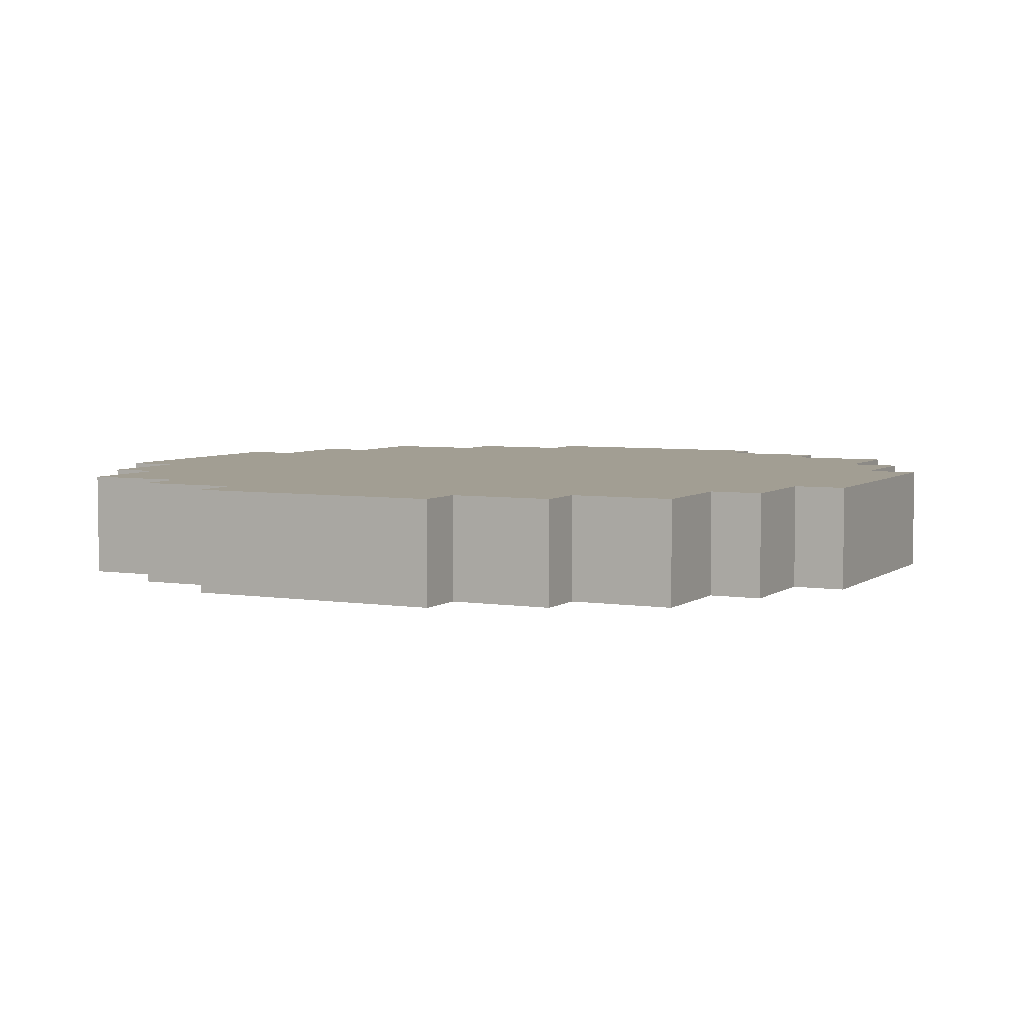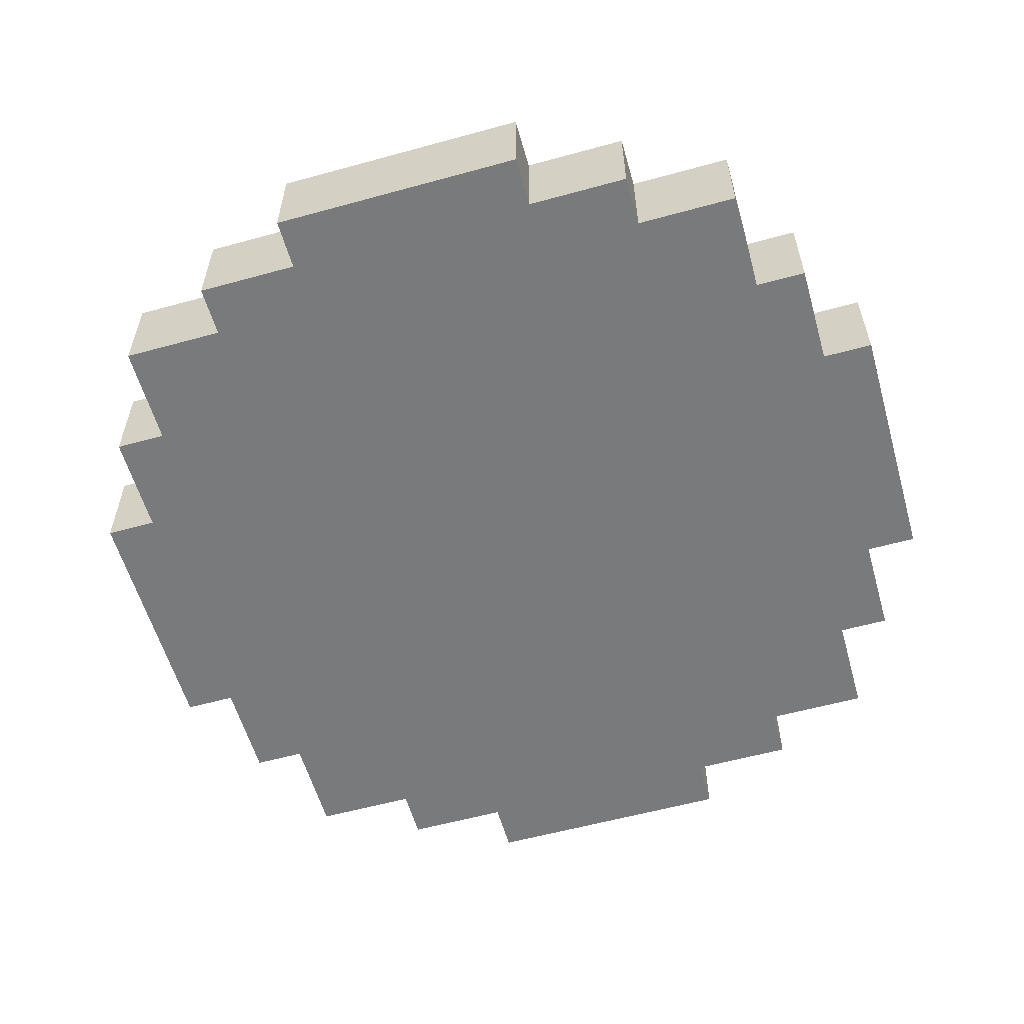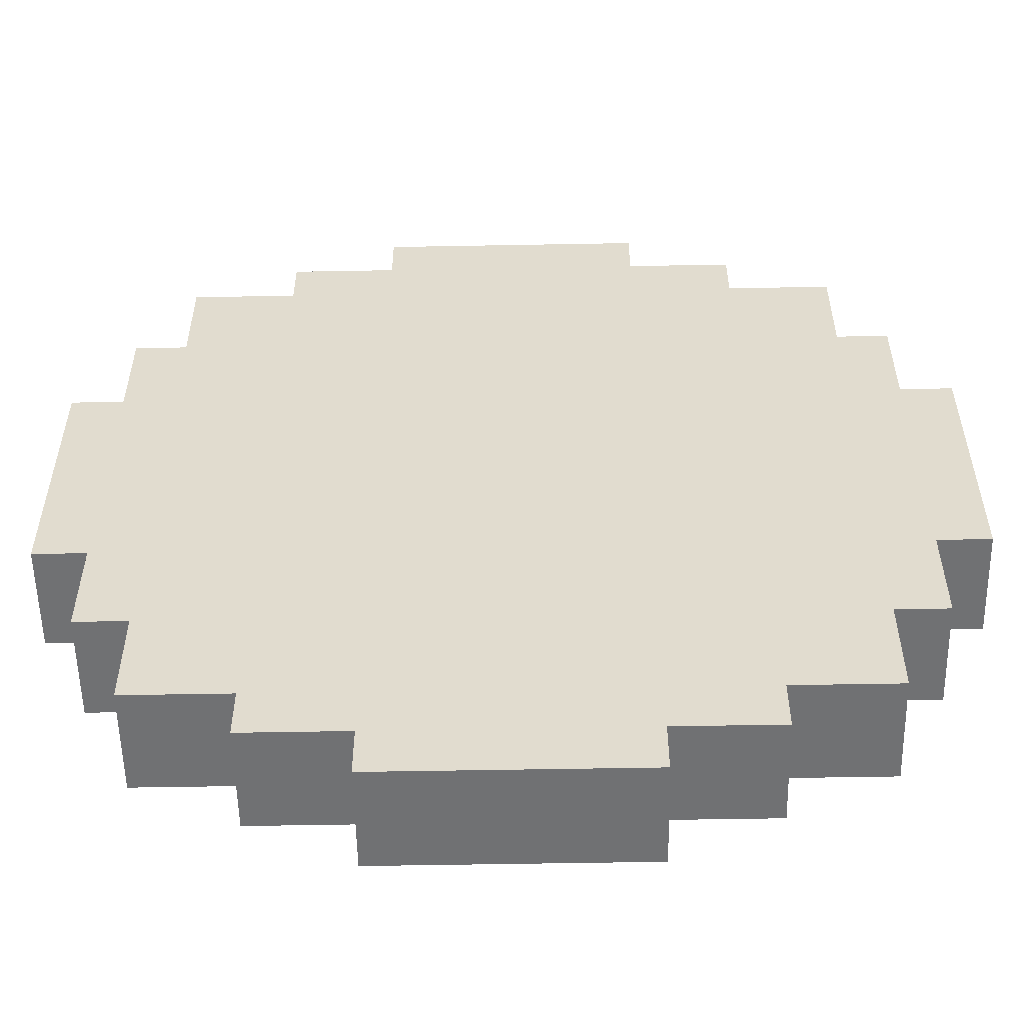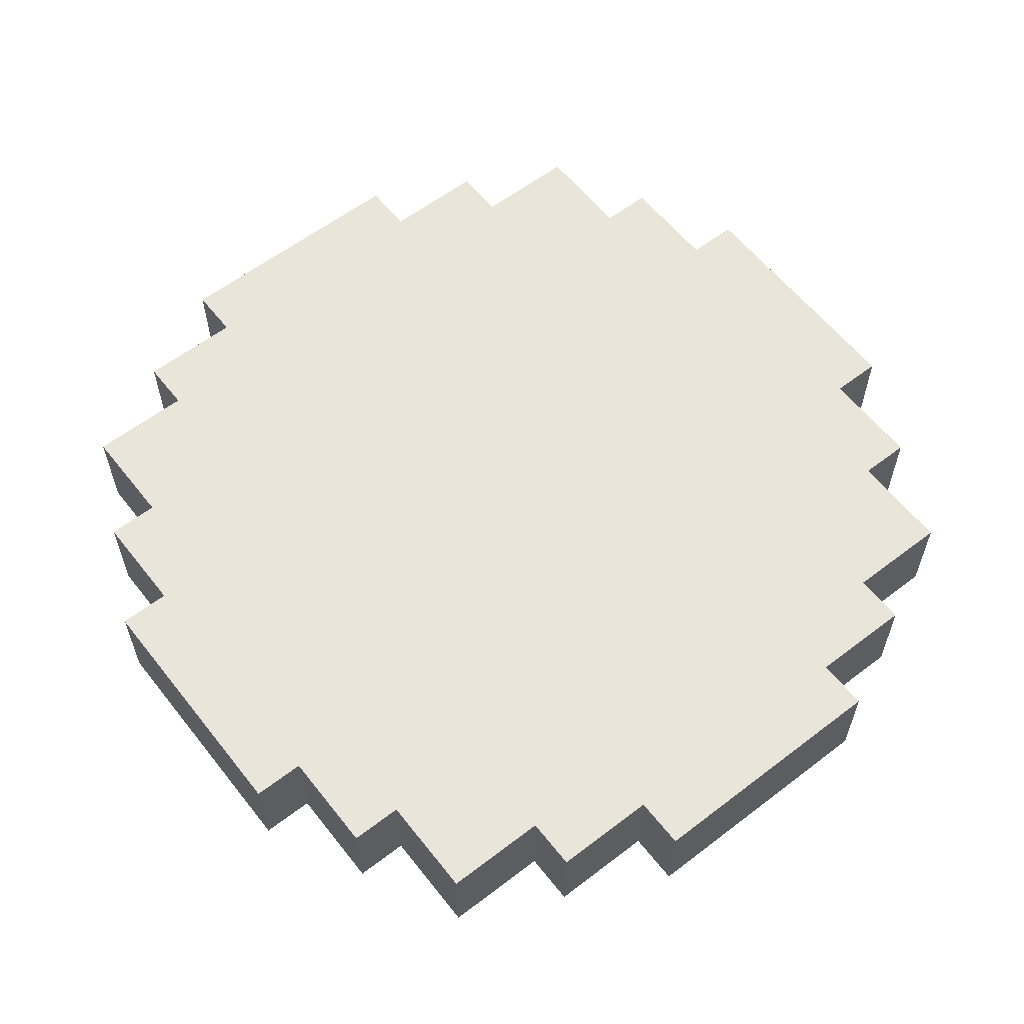
<metadata>
{"format":"obj","ext":"obj","renderer":"f3d","projection":"perspective","resolution":1024,"background":"white","views":[{"elev":5.0,"azim":26.5,"up":"+Z"},{"elev":-58.0,"azim":-74.1,"up":"+Z"},{"elev":-55.1,"azim":-178.9,"up":"+Y"},{"elev":59.7,"azim":-38.1,"up":"+Z"}]}
</metadata>
<code>
g powerup_fire
v -7 8 4
v -7 8 2
v -7 13 4
v -7 13 2
v -6 6 4
v -6 6 2
v -6 8 4
v -6 8 2
v -6 13 4
v -6 13 2
v -6 15 4
v -6 15 2
v -5 4 4
v -5 4 2
v -5 6 4
v -5 6 2
v -5 15 4
v -5 15 2
v -5 17 4
v -5 17 2
v -3 3 4
v -3 3 2
v -3 4 4
v -3 4 2
v -3 17 4
v -3 17 2
v -3 18 4
v -3 18 2
v -1 2 4
v -1 2 2
v -1 3 4
v -1 3 2
v -1 18 4
v -1 18 2
v -1 19 4
v -1 19 2
v 4 2 4
v 4 2 2
v 4 3 4
v 4 3 2
v 4 18 4
v 4 18 2
v 4 19 4
v 4 19 2
v 6 3 4
v 6 3 2
v 6 4 4
v 6 4 2
v 6 17 4
v 6 17 2
v 6 18 4
v 6 18 2
v 8 4 4
v 8 4 2
v 8 5 4
v 8 5 2
v 8 6 4
v 8 6 2
v 8 15 4
v 8 15 2
v 8 16 4
v 8 16 2
v 8 17 4
v 8 17 2
v 9 6 4
v 9 6 2
v 9 7 4
v 9 7 2
v 9 8 4
v 9 8 2
v 9 13 4
v 9 13 2
v 9 14 4
v 9 14 2
v 9 15 4
v 9 15 2
v 10 8 4
v 10 8 2
v 10 13 4
v 10 13 2
v -7 8 4
v -7 13 4
v -6 6 4
v -6 8 4
v -6 13 4
v -6 15 4
v -5 4 4
v -5 6 4
v -5 7 4
v -5 8 4
v -5 13 4
v -5 14 4
v -5 15 4
v -5 17 4
v -4 5 4
v -4 6 4
v -4 7 4
v -4 8 4
v -4 13 4
v -4 14 4
v -4 15 4
v -4 16 4
v -3 3 4
v -3 4 4
v -3 5 4
v -3 6 4
v -3 15 4
v -3 16 4
v -3 17 4
v -3 18 4
v -2 4 4
v -2 5 4
v -2 9 4
v -2 11 4
v -2 16 4
v -2 17 4
v -1 2 4
v -1 3 4
v -1 4 4
v -1 5 4
v -1 8 4
v -1 9 4
v -1 10 4
v -1 11 4
v -1 12 4
v -1 13 4
v -1 16 4
v -1 17 4
v -1 18 4
v -1 19 4
v 0 7 4
v 0 8 4
v 0 9 4
v 0 10 4
v 0 12 4
v 0 13 4
v 0 14 4
v 1 9 4
v 1 10 4
v 1 12 4
v 1 13 4
v 1 14 4
v 1 15 4
v 2 7 4
v 2 8 4
v 2 9 4
v 2 10 4
v 2 11 4
v 2 12 4
v 2 13 4
v 2 15 4
v 3 2 4
v 3 3 4
v 3 4 4
v 3 5 4
v 3 7 4
v 3 8 4
v 3 9 4
v 3 10 4
v 3 11 4
v 3 12 4
v 3 16 4
v 3 17 4
v 3 18 4
v 3 19 4
v 4 2 4
v 4 3 4
v 4 4 4
v 4 5 4
v 4 8 4
v 4 9 4
v 4 11 4
v 4 12 4
v 4 16 4
v 4 17 4
v 4 18 4
v 4 19 4
v 5 3 4
v 5 4 4
v 5 5 4
v 5 6 4
v 5 9 4
v 5 11 4
v 5 15 4
v 5 16 4
v 5 17 4
v 5 18 4
v 6 3 4
v 6 4 4
v 6 5 4
v 6 6 4
v 6 8 4
v 6 13 4
v 6 15 4
v 6 16 4
v 6 17 4
v 6 18 4
v 7 4 4
v 7 5 4
v 7 6 4
v 7 8 4
v 7 13 4
v 7 15 4
v 7 16 4
v 7 17 4
v 8 4 4
v 8 5 4
v 8 6 4
v 8 7 4
v 8 8 4
v 8 13 4
v 8 14 4
v 8 15 4
v 8 16 4
v 8 17 4
v 9 6 4
v 9 7 4
v 9 8 4
v 9 13 4
v 9 14 4
v 9 15 4
v 10 8 4
v 10 13 4
v -7 8 2
v -7 13 2
v -6 6 2
v -6 8 2
v -6 13 2
v -6 15 2
v -5 4 2
v -5 6 2
v -5 7 2
v -5 8 2
v -5 13 2
v -5 14 2
v -5 15 2
v -5 17 2
v -4 5 2
v -4 6 2
v -4 7 2
v -4 8 2
v -4 13 2
v -4 14 2
v -4 15 2
v -4 16 2
v -3 3 2
v -3 4 2
v -3 5 2
v -3 6 2
v -3 15 2
v -3 16 2
v -3 17 2
v -3 18 2
v -2 4 2
v -2 5 2
v -2 9 2
v -2 11 2
v -2 16 2
v -2 17 2
v -1 2 2
v -1 3 2
v -1 4 2
v -1 5 2
v -1 8 2
v -1 9 2
v -1 10 2
v -1 11 2
v -1 12 2
v -1 13 2
v -1 16 2
v -1 17 2
v -1 18 2
v -1 19 2
v 0 7 2
v 0 8 2
v 0 9 2
v 0 10 2
v 0 12 2
v 0 13 2
v 0 14 2
v 1 9 2
v 1 10 2
v 1 12 2
v 1 13 2
v 1 14 2
v 1 15 2
v 2 7 2
v 2 8 2
v 2 9 2
v 2 10 2
v 2 11 2
v 2 12 2
v 2 13 2
v 2 15 2
v 3 2 2
v 3 3 2
v 3 4 2
v 3 5 2
v 3 7 2
v 3 8 2
v 3 9 2
v 3 10 2
v 3 11 2
v 3 12 2
v 3 16 2
v 3 17 2
v 3 18 2
v 3 19 2
v 4 2 2
v 4 3 2
v 4 4 2
v 4 5 2
v 4 8 2
v 4 9 2
v 4 11 2
v 4 12 2
v 4 16 2
v 4 17 2
v 4 18 2
v 4 19 2
v 5 3 2
v 5 4 2
v 5 5 2
v 5 6 2
v 5 9 2
v 5 11 2
v 5 15 2
v 5 16 2
v 5 17 2
v 5 18 2
v 6 3 2
v 6 4 2
v 6 5 2
v 6 6 2
v 6 8 2
v 6 13 2
v 6 15 2
v 6 16 2
v 6 17 2
v 6 18 2
v 7 4 2
v 7 5 2
v 7 6 2
v 7 8 2
v 7 13 2
v 7 15 2
v 7 16 2
v 7 17 2
v 8 4 2
v 8 5 2
v 8 6 2
v 8 7 2
v 8 8 2
v 8 13 2
v 8 14 2
v 8 15 2
v 8 16 2
v 8 17 2
v 9 6 2
v 9 7 2
v 9 8 2
v 9 13 2
v 9 14 2
v 9 15 2
v 10 8 2
v 10 13 2
v -1 2 4
v 3 2 4
v 4 2 4
v -1 2 2
v 3 2 2
v 4 2 2
v -3 3 4
v -1 3 4
v 4 3 4
v 5 3 4
v 6 3 4
v -3 3 2
v -1 3 2
v 4 3 2
v 5 3 2
v 6 3 2
v -5 4 4
v -3 4 4
v 6 4 4
v 7 4 4
v 8 4 4
v -5 4 2
v -3 4 2
v 6 4 2
v 7 4 2
v 8 4 2
v -6 6 4
v -5 6 4
v 8 6 4
v 9 6 4
v -6 6 2
v -5 6 2
v 8 6 2
v 9 6 2
v -7 8 4
v -6 8 4
v 9 8 4
v 10 8 4
v -7 8 2
v -6 8 2
v 9 8 2
v 10 8 2
v -7 13 4
v -6 13 4
v 9 13 4
v 10 13 4
v -7 13 2
v -6 13 2
v 9 13 2
v 10 13 2
v -6 15 4
v -5 15 4
v 8 15 4
v 9 15 4
v -6 15 2
v -5 15 2
v 8 15 2
v 9 15 2
v -5 17 4
v -3 17 4
v 6 17 4
v 7 17 4
v 8 17 4
v -5 17 2
v -3 17 2
v 6 17 2
v 7 17 2
v 8 17 2
v -3 18 4
v -1 18 4
v 4 18 4
v 5 18 4
v 6 18 4
v -3 18 2
v -1 18 2
v 4 18 2
v 5 18 2
v 6 18 2
v -1 19 4
v 3 19 4
v 4 19 4
v -1 19 2
v 3 19 2
v 4 19 2
f 3 2 1
f 4 2 3
f 7 6 5
f 8 6 7
f 11 10 9
f 12 10 11
f 15 14 13
f 16 14 15
f 19 18 17
f 20 18 19
f 23 22 21
f 24 22 23
f 27 26 25
f 28 26 27
f 31 30 29
f 32 30 31
f 35 34 33
f 36 34 35
f 37 38 39
f 39 38 40
f 41 42 43
f 43 42 44
f 45 46 47
f 47 46 48
f 49 50 51
f 51 50 52
f 53 54 55
f 55 54 56
f 55 56 57
f 57 56 58
f 59 60 61
f 61 60 62
f 61 62 63
f 63 62 64
f 65 66 67
f 67 66 68
f 67 68 69
f 69 68 70
f 71 72 73
f 73 72 74
f 73 74 75
f 75 74 76
f 77 78 79
f 79 78 80
f 84 82 81
f 85 82 84
f 88 84 83
f 89 84 88
f 90 85 84
f 90 84 89
f 91 86 85
f 91 85 90
f 92 86 91
f 93 86 92
f 95 89 88
f 95 88 87
f 96 89 95
f 97 90 89
f 97 89 96
f 98 91 90
f 98 90 97
f 99 92 91
f 99 91 98
f 100 94 93
f 100 92 99
f 100 93 92
f 101 94 100
f 102 94 101
f 104 95 87
f 105 96 95
f 105 95 104
f 106 99 98
f 106 96 105
f 106 97 96
f 106 98 97
f 106 100 99
f 106 101 100
f 107 102 101
f 107 101 106
f 108 94 102
f 108 102 107
f 109 94 108
f 111 104 103
f 111 105 104
f 112 107 106
f 112 105 111
f 112 106 105
f 112 108 107
f 113 108 112
f 114 108 113
f 115 110 109
f 115 108 114
f 115 109 108
f 116 110 115
f 118 111 103
f 119 112 111
f 119 111 118
f 120 113 112
f 120 112 119
f 121 113 120
f 122 114 113
f 122 113 121
f 123 114 122
f 124 115 114
f 124 114 123
f 125 115 124
f 126 115 125
f 127 116 115
f 127 115 126
f 128 110 116
f 128 116 127
f 129 110 128
f 131 121 120
f 131 120 119
f 132 123 122
f 132 121 131
f 132 122 121
f 133 123 132
f 134 124 123
f 134 123 133
f 134 125 124
f 135 126 125
f 135 125 134
f 136 127 126
f 136 126 135
f 136 128 127
f 137 128 136
f 138 134 133
f 138 132 131
f 138 133 132
f 139 135 134
f 139 134 138
f 140 136 135
f 140 135 139
f 141 137 136
f 141 136 140
f 142 128 137
f 142 137 141
f 143 128 142
f 144 138 131
f 144 131 119
f 145 138 144
f 146 141 140
f 146 138 145
f 146 140 139
f 146 139 138
f 147 141 146
f 148 141 147
f 149 141 148
f 150 143 142
f 150 141 149
f 150 142 141
f 151 128 143
f 151 143 150
f 152 119 118
f 152 118 117
f 153 119 152
f 154 144 119
f 154 119 153
f 155 144 154
f 156 145 144
f 156 144 155
f 157 146 145
f 157 145 156
f 157 147 146
f 158 147 157
f 159 148 147
f 159 147 158
f 160 149 148
f 160 148 159
f 161 150 149
f 161 149 160
f 161 151 150
f 162 128 151
f 162 151 161
f 163 130 129
f 163 128 162
f 163 129 128
f 164 130 163
f 165 130 164
f 166 153 152
f 167 154 153
f 167 153 166
f 168 155 154
f 168 154 167
f 169 157 156
f 169 155 168
f 169 156 155
f 170 158 157
f 170 157 169
f 171 160 159
f 171 158 170
f 171 159 158
f 172 161 160
f 172 160 171
f 173 162 161
f 173 161 172
f 174 163 162
f 174 162 173
f 175 164 163
f 175 163 174
f 176 165 164
f 176 164 175
f 177 165 176
f 178 168 167
f 178 169 168
f 179 169 178
f 180 171 170
f 180 169 179
f 180 170 169
f 181 171 180
f 182 172 171
f 182 171 181
f 183 174 173
f 183 172 182
f 183 173 172
f 184 174 183
f 185 176 175
f 185 174 184
f 185 175 174
f 186 176 185
f 187 176 186
f 188 179 178
f 189 180 179
f 189 179 188
f 190 181 180
f 190 180 189
f 191 182 181
f 191 181 190
f 191 184 183
f 191 183 182
f 192 184 191
f 193 184 192
f 194 185 184
f 194 184 193
f 195 186 185
f 195 185 194
f 196 187 186
f 196 186 195
f 197 187 196
f 198 190 189
f 198 191 190
f 199 191 198
f 200 192 191
f 200 191 199
f 201 193 192
f 201 192 200
f 202 194 193
f 202 193 201
f 203 196 195
f 203 194 202
f 203 195 194
f 204 196 203
f 205 196 204
f 206 199 198
f 207 201 200
f 207 199 206
f 207 200 199
f 208 201 207
f 209 201 208
f 210 202 201
f 210 201 209
f 211 203 202
f 211 202 210
f 211 204 203
f 212 204 211
f 213 204 212
f 214 205 204
f 214 204 213
f 215 205 214
f 216 209 208
f 217 210 209
f 217 209 216
f 217 212 211
f 217 211 210
f 218 212 217
f 219 212 218
f 220 213 212
f 220 212 219
f 221 213 220
f 222 219 218
f 223 219 222
f 224 225 227
f 227 225 228
f 226 227 231
f 231 227 232
f 227 228 233
f 232 227 233
f 228 229 234
f 233 228 234
f 234 229 235
f 235 229 236
f 231 232 238
f 230 231 238
f 238 232 239
f 232 233 240
f 239 232 240
f 233 234 241
f 240 233 241
f 234 235 242
f 241 234 242
f 236 237 243
f 242 235 243
f 235 236 243
f 243 237 244
f 244 237 245
f 230 238 247
f 238 239 248
f 247 238 248
f 241 242 249
f 248 239 249
f 239 240 249
f 240 241 249
f 242 243 249
f 243 244 249
f 244 245 250
f 249 244 250
f 245 237 251
f 250 245 251
f 251 237 252
f 246 247 254
f 247 248 254
f 249 250 255
f 254 248 255
f 248 249 255
f 250 251 255
f 255 251 256
f 256 251 257
f 252 253 258
f 257 251 258
f 251 252 258
f 258 253 259
f 246 254 261
f 254 255 262
f 261 254 262
f 255 256 263
f 262 255 263
f 263 256 264
f 256 257 265
f 264 256 265
f 265 257 266
f 257 258 267
f 266 257 267
f 267 258 268
f 268 258 269
f 258 259 270
f 269 258 270
f 259 253 271
f 270 259 271
f 271 253 272
f 263 264 274
f 262 263 274
f 265 266 275
f 274 264 275
f 264 265 275
f 275 266 276
f 266 267 277
f 276 266 277
f 267 268 277
f 268 269 278
f 277 268 278
f 269 270 279
f 278 269 279
f 270 271 279
f 279 271 280
f 276 277 281
f 274 275 281
f 275 276 281
f 277 278 282
f 281 277 282
f 278 279 283
f 282 278 283
f 279 280 284
f 283 279 284
f 280 271 285
f 284 280 285
f 285 271 286
f 274 281 287
f 262 274 287
f 287 281 288
f 283 284 289
f 288 281 289
f 282 283 289
f 281 282 289
f 289 284 290
f 290 284 291
f 291 284 292
f 285 286 293
f 292 284 293
f 284 285 293
f 286 271 294
f 293 286 294
f 261 262 295
f 260 261 295
f 295 262 296
f 262 287 297
f 296 262 297
f 297 287 298
f 287 288 299
f 298 287 299
f 288 289 300
f 299 288 300
f 289 290 300
f 300 290 301
f 290 291 302
f 301 290 302
f 291 292 303
f 302 291 303
f 292 293 304
f 303 292 304
f 293 294 304
f 294 271 305
f 304 294 305
f 272 273 306
f 305 271 306
f 271 272 306
f 306 273 307
f 307 273 308
f 295 296 309
f 296 297 310
f 309 296 310
f 297 298 311
f 310 297 311
f 299 300 312
f 311 298 312
f 298 299 312
f 300 301 313
f 312 300 313
f 302 303 314
f 313 301 314
f 301 302 314
f 303 304 315
f 314 303 315
f 304 305 316
f 315 304 316
f 305 306 317
f 316 305 317
f 306 307 318
f 317 306 318
f 307 308 319
f 318 307 319
f 319 308 320
f 310 311 321
f 311 312 321
f 321 312 322
f 313 314 323
f 322 312 323
f 312 313 323
f 323 314 324
f 314 315 325
f 324 314 325
f 316 317 326
f 325 315 326
f 315 316 326
f 326 317 327
f 318 319 328
f 327 317 328
f 317 318 328
f 328 319 329
f 329 319 330
f 321 322 331
f 322 323 332
f 331 322 332
f 323 324 333
f 332 323 333
f 324 325 334
f 333 324 334
f 326 327 334
f 325 326 334
f 334 327 335
f 335 327 336
f 327 328 337
f 336 327 337
f 328 329 338
f 337 328 338
f 329 330 339
f 338 329 339
f 339 330 340
f 332 333 341
f 333 334 341
f 341 334 342
f 334 335 343
f 342 334 343
f 335 336 344
f 343 335 344
f 336 337 345
f 344 336 345
f 338 339 346
f 345 337 346
f 337 338 346
f 346 339 347
f 347 339 348
f 341 342 349
f 343 344 350
f 349 342 350
f 342 343 350
f 350 344 351
f 351 344 352
f 344 345 353
f 352 344 353
f 345 346 354
f 353 345 354
f 346 347 354
f 354 347 355
f 355 347 356
f 347 348 357
f 356 347 357
f 357 348 358
f 351 352 359
f 352 353 360
f 359 352 360
f 354 355 360
f 353 354 360
f 360 355 361
f 361 355 362
f 355 356 363
f 362 355 363
f 363 356 364
f 361 362 365
f 365 362 366
f 370 368 367
f 371 369 368
f 371 368 370
f 372 369 371
f 378 374 373
f 379 374 378
f 380 376 375
f 381 377 376
f 381 376 380
f 382 377 381
f 388 384 383
f 389 384 388
f 390 386 385
f 391 387 386
f 391 386 390
f 392 387 391
f 397 394 393
f 398 394 397
f 399 396 395
f 400 396 399
f 405 402 401
f 406 402 405
f 407 404 403
f 408 404 407
f 409 410 413
f 413 410 414
f 411 412 415
f 415 412 416
f 417 418 421
f 421 418 422
f 419 420 423
f 423 420 424
f 425 426 430
f 430 426 431
f 427 428 432
f 428 429 433
f 432 428 433
f 433 429 434
f 435 436 440
f 440 436 441
f 437 438 442
f 438 439 443
f 442 438 443
f 443 439 444
f 445 446 448
f 446 447 449
f 448 446 449
f 449 447 450

</code>
